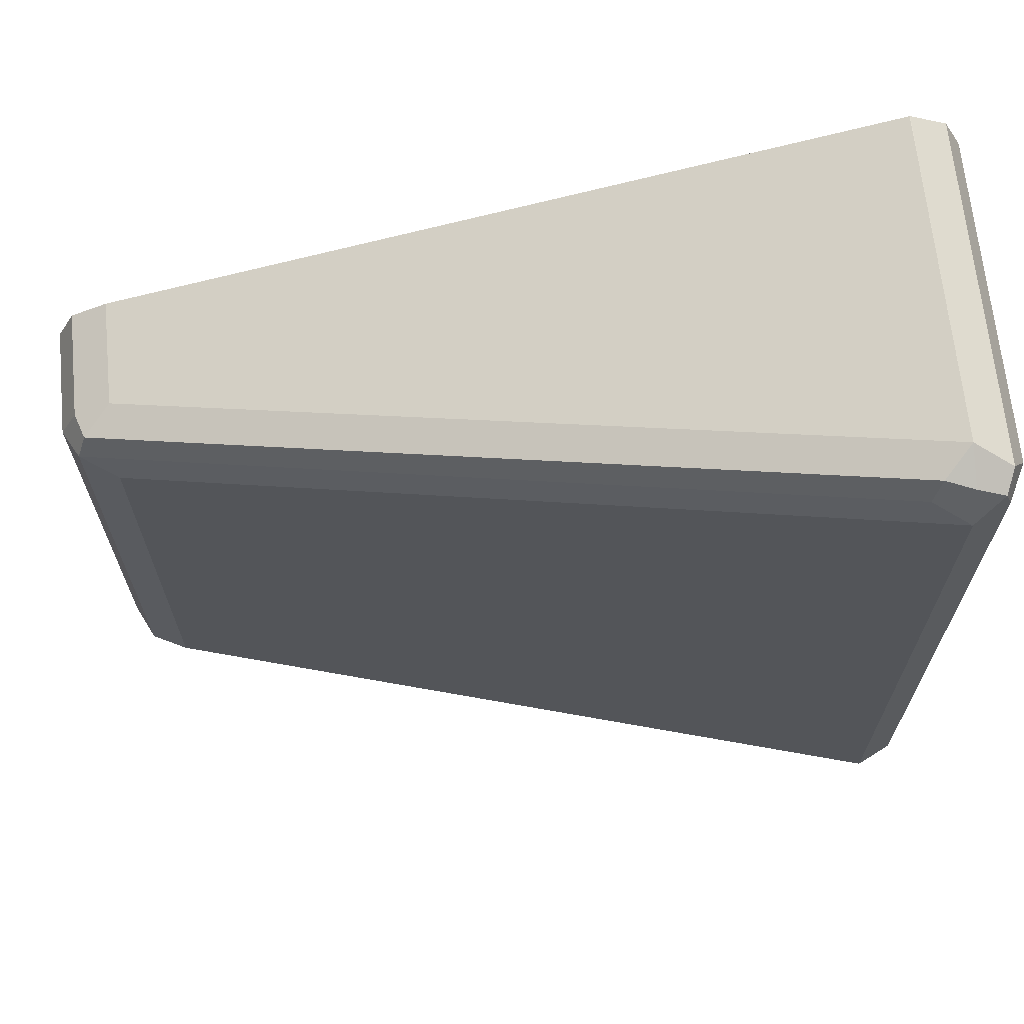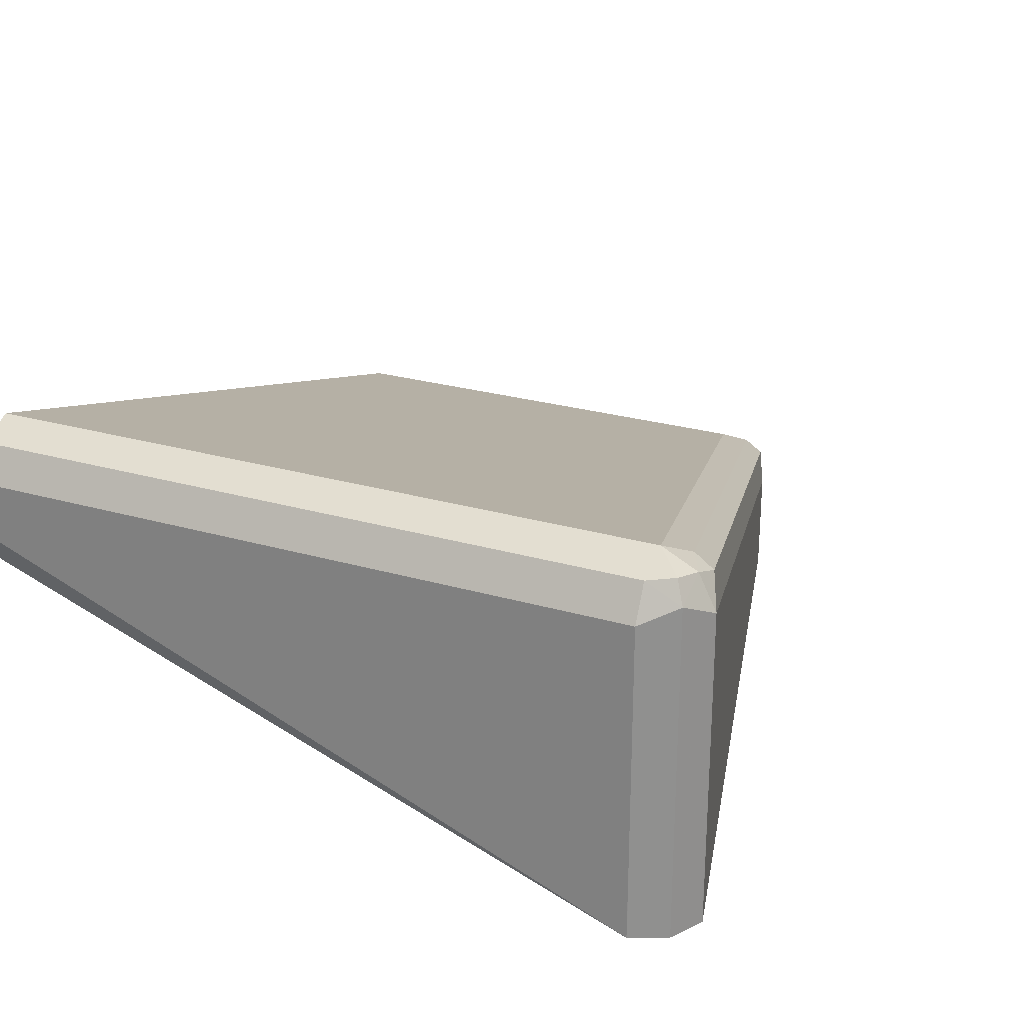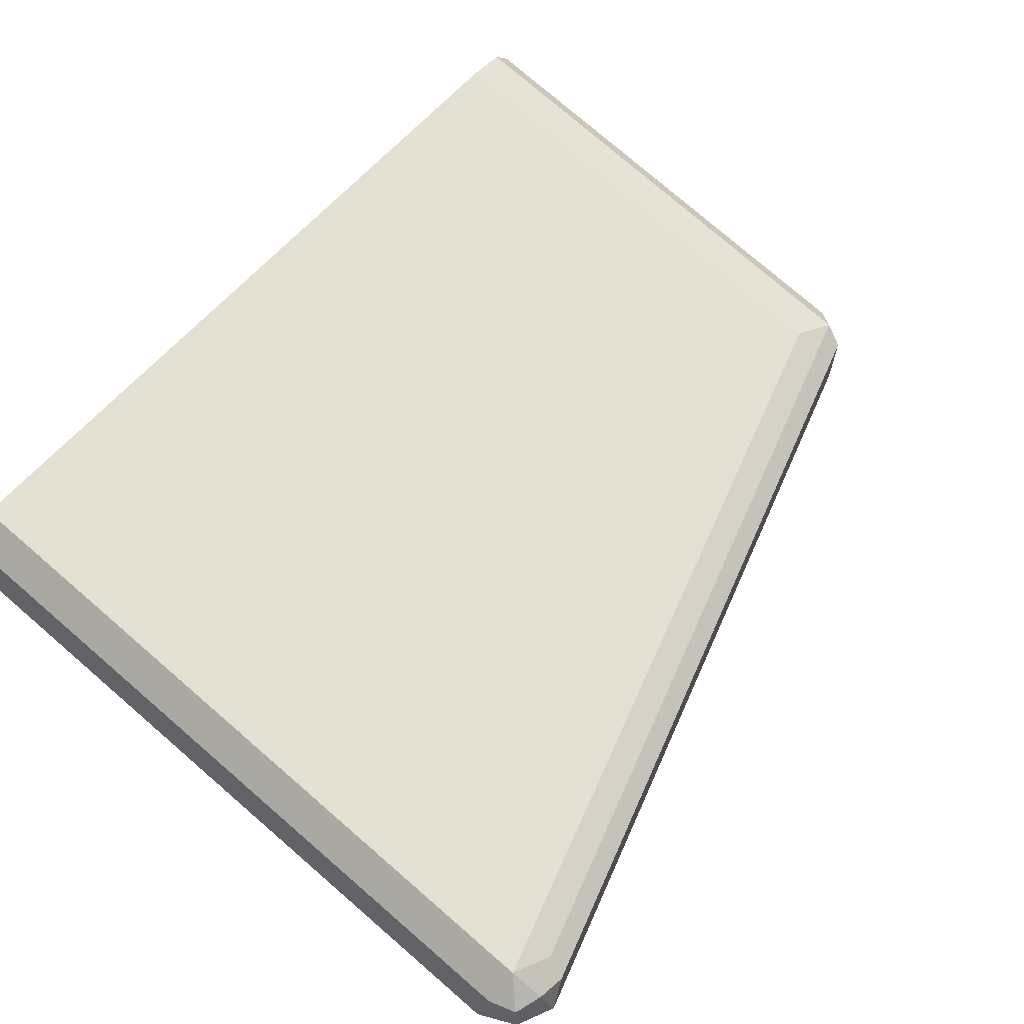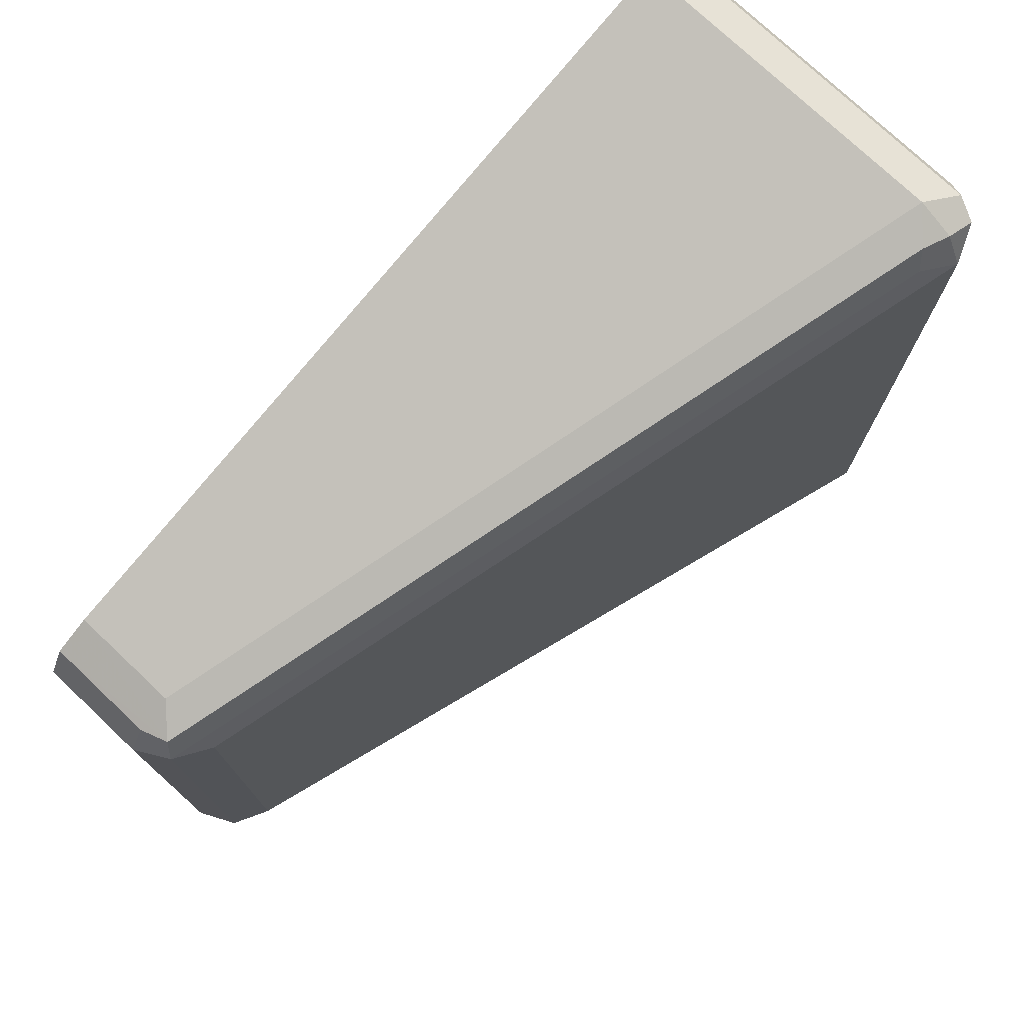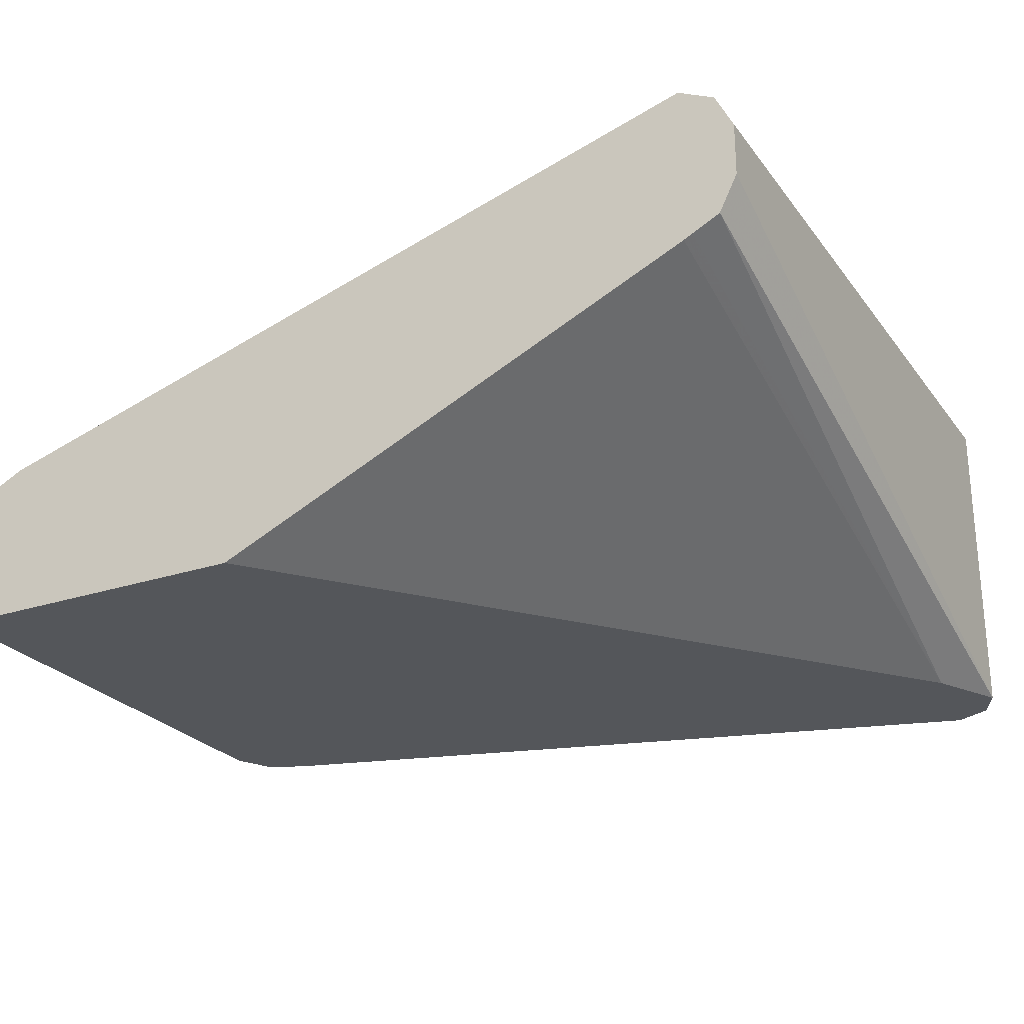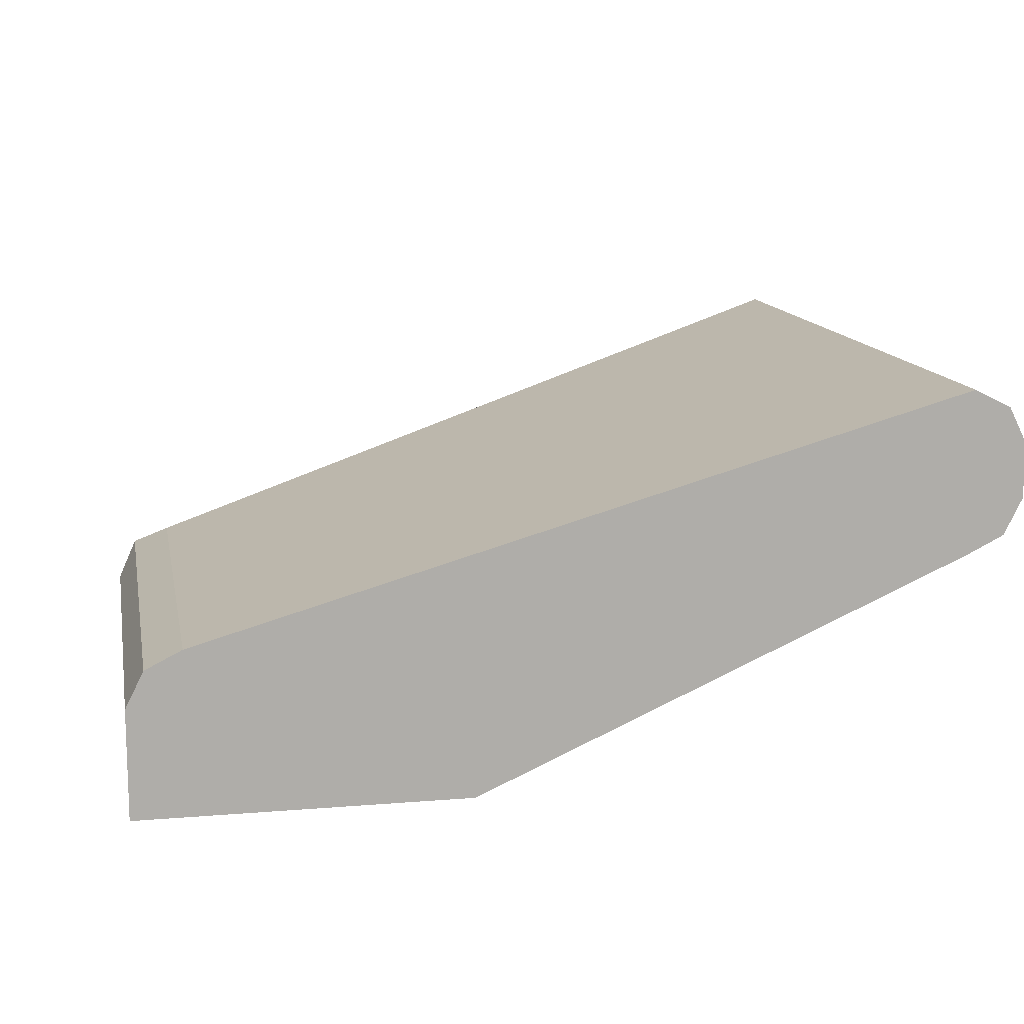
<metadata>
{"format":"obj","ext":"obj","renderer":"f3d","projection":"perspective","resolution":1024,"background":"white","views":[{"elev":67.1,"azim":-5.7,"up":"+Y"},{"elev":24.6,"azim":115.8,"up":"+Z"},{"elev":78.4,"azim":130.7,"up":"+Z"},{"elev":75.7,"azim":-46.6,"up":"+Y"},{"elev":-25.4,"azim":28.1,"up":"+Z"},{"elev":12.9,"azim":-10.8,"up":"+Z"}]}
</metadata>
<code>
v 0.5549 -0.1309 0.222
v 0.5549 -0.1309 0.185
v 0.5611 -0.1309 0.2343
v 0.5549 0.03699 0.222
v 0.5549 0.03691 0.185
v 0.6659 -0.1309 0.185
v 0.5734 -0.1309 0.2405
v 0.5611 0.04316 0.2343
v 0.5549 0.03699 0.2035
v 0.5611 0.0493 0.222
v 0.5611 0.0493 0.185
v 0.8385 0.08629 0.185
v 0.8323 -0.1309 0.259
v 0.5734 0.03699 0.2405
v 0.8323 -0.1309 0.3144
v 0.5642 0.05086 0.2312
v 0.82 0.1171 0.3083
v 0.5734 0.05544 0.185
v 0.8447 0.09863 0.185
v 0.8447 -0.1309 0.2651
v 0.8353 -0.1309 0.2604
v 0.8323 0.111 0.3144
v 0.8447 -0.1309 0.3083
v 0.5734 0.05547 0.222
v 0.8231 0.1248 0.3052
v 0.8323 0.1295 0.2959
v 0.8323 0.1233 0.3083
v 0.5734 0.05547 0.2035
v 0.8323 0.1295 0.185
v 0.8508 0.1109 0.185
v 0.8508 -0.1309 0.2774
v 0.8447 0.111 0.3083
v 0.8416 0.1202 0.3098
v 0.8508 -0.1309 0.2959
v 0.8447 0.1233 0.3021
v 0.8325 0.1294 0.185
v 0.8323 0.1295 0.2035
v 0.8508 0.1111 0.185
v 0.8508 0.111 0.2035
v 0.8508 0.111 0.2959
v 0.8447 0.1233 0.185
f 17 27 25
f 22 32 33
f 20 30 31
f 19 30 20
f 18 28 29
f 18 24 28
f 22 33 27
f 16 24 18
f 16 26 24
f 38 40 39
f 16 17 25
f 15 32 22
f 15 23 32
f 14 22 17
f 12 21 13
f 23 34 40
f 17 22 27
f 23 40 32
f 30 38 39
f 24 29 28
f 12 20 21
f 35 41 36
f 35 38 41
f 35 40 38
f 32 40 35
f 32 35 33
f 30 34 31
f 24 26 29
f 30 40 34
f 29 37 36
f 27 33 35
f 26 37 29
f 26 36 37
f 26 35 36
f 26 27 35
f 25 27 26
f 30 39 40
f 12 19 20
f 16 25 26
f 10 16 11
f 2 5 11
f 1 5 2
f 1 9 5
f 1 4 9
f 1 8 4
f 1 3 8
f 1 7 3
f 2 11 18
f 1 15 7
f 1 34 23
f 1 31 34
f 1 20 31
f 1 21 20
f 1 13 21
f 1 6 13
f 11 16 18
f 1 23 15
f 2 18 29
f 1 2 6
f 2 36 41
f 8 17 16
f 8 14 17
f 8 16 10
f 7 22 14
f 7 15 22
f 2 29 36
f 5 9 11
f 4 11 9
f 6 12 13
f 4 8 10
f 3 14 8
f 3 7 14
f 2 12 6
f 2 19 12
f 2 30 19
f 2 38 30
f 2 41 38
f 4 10 11

</code>
